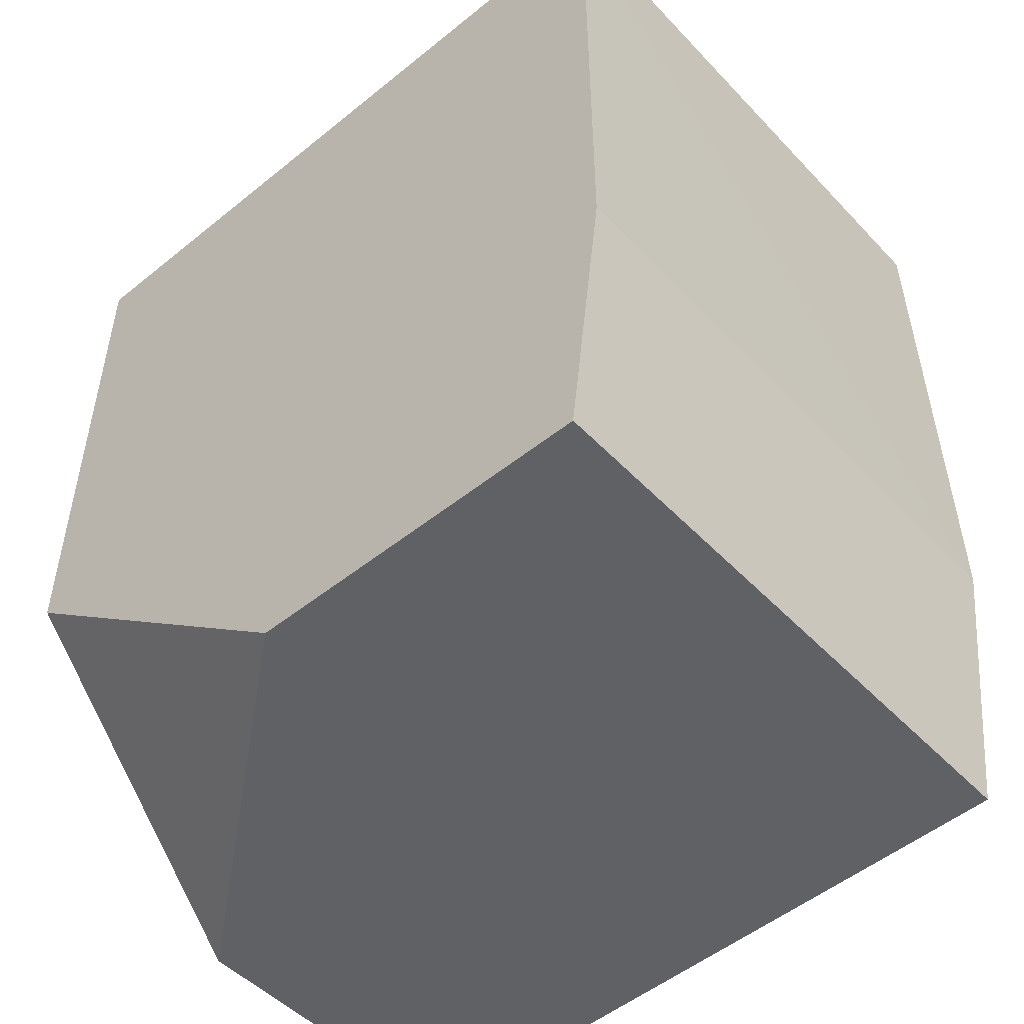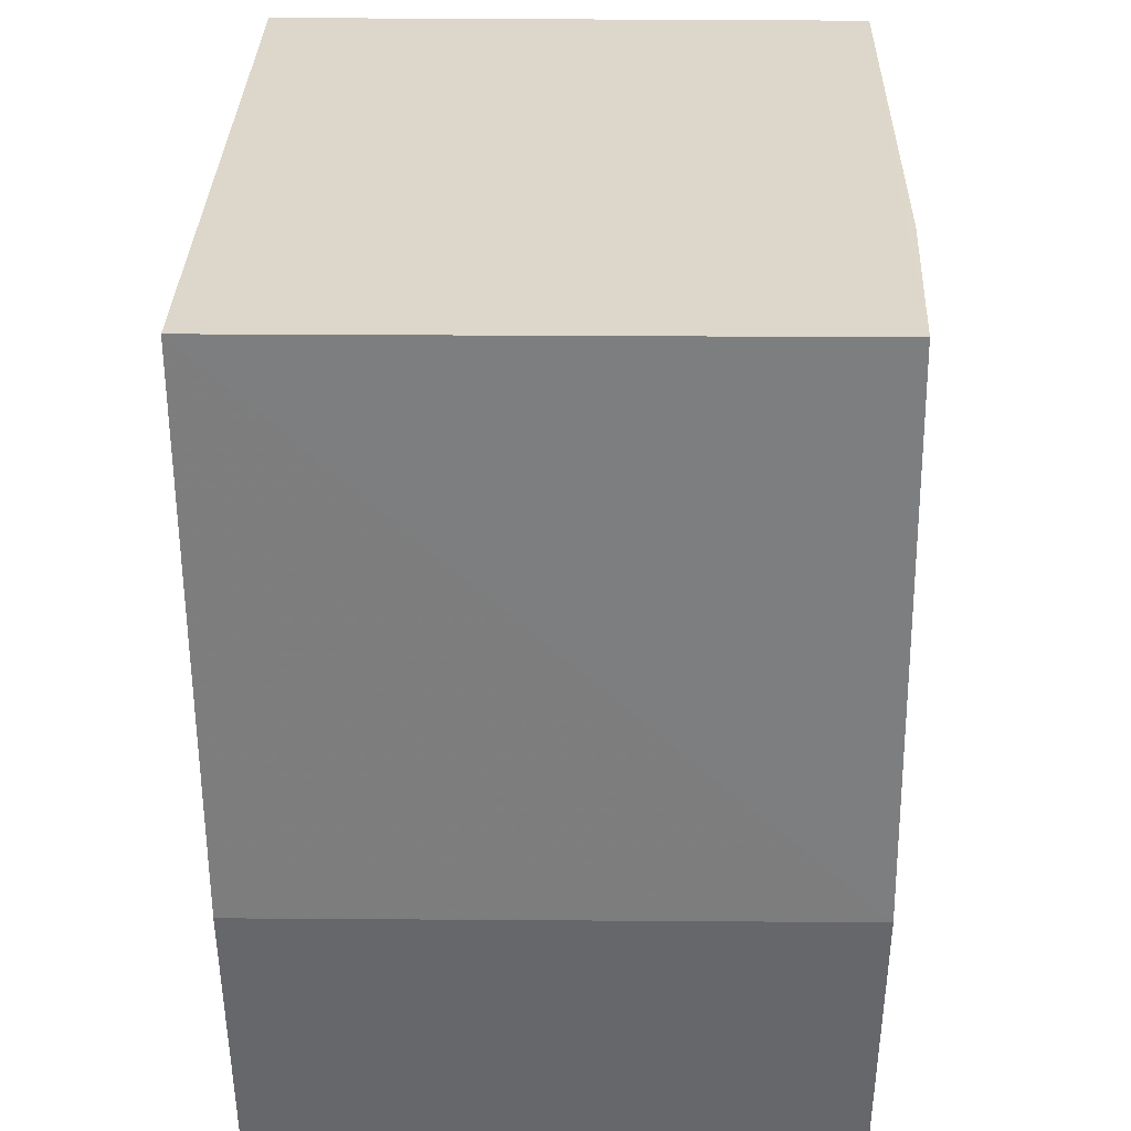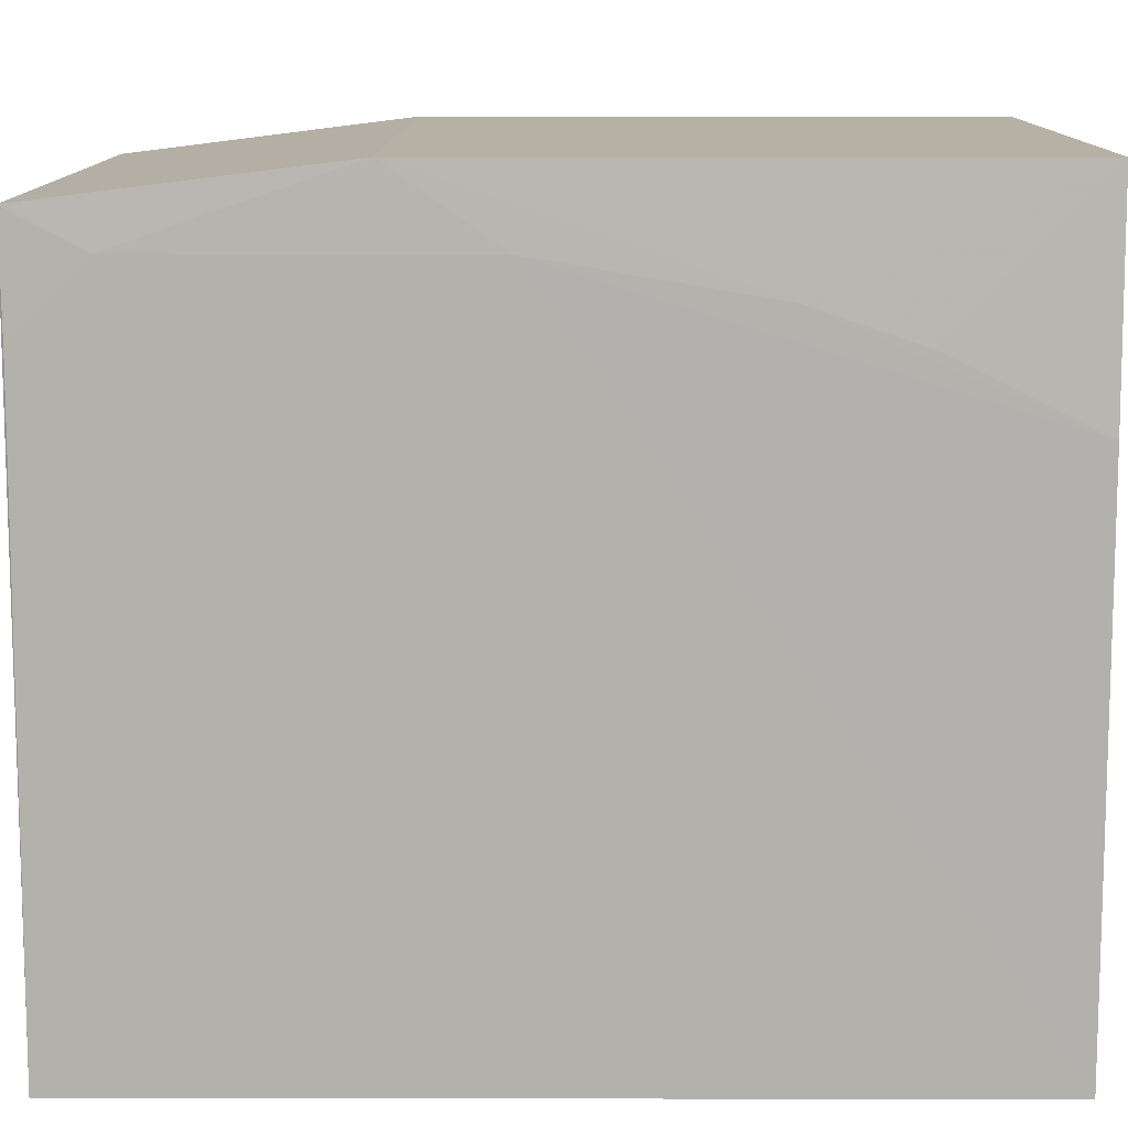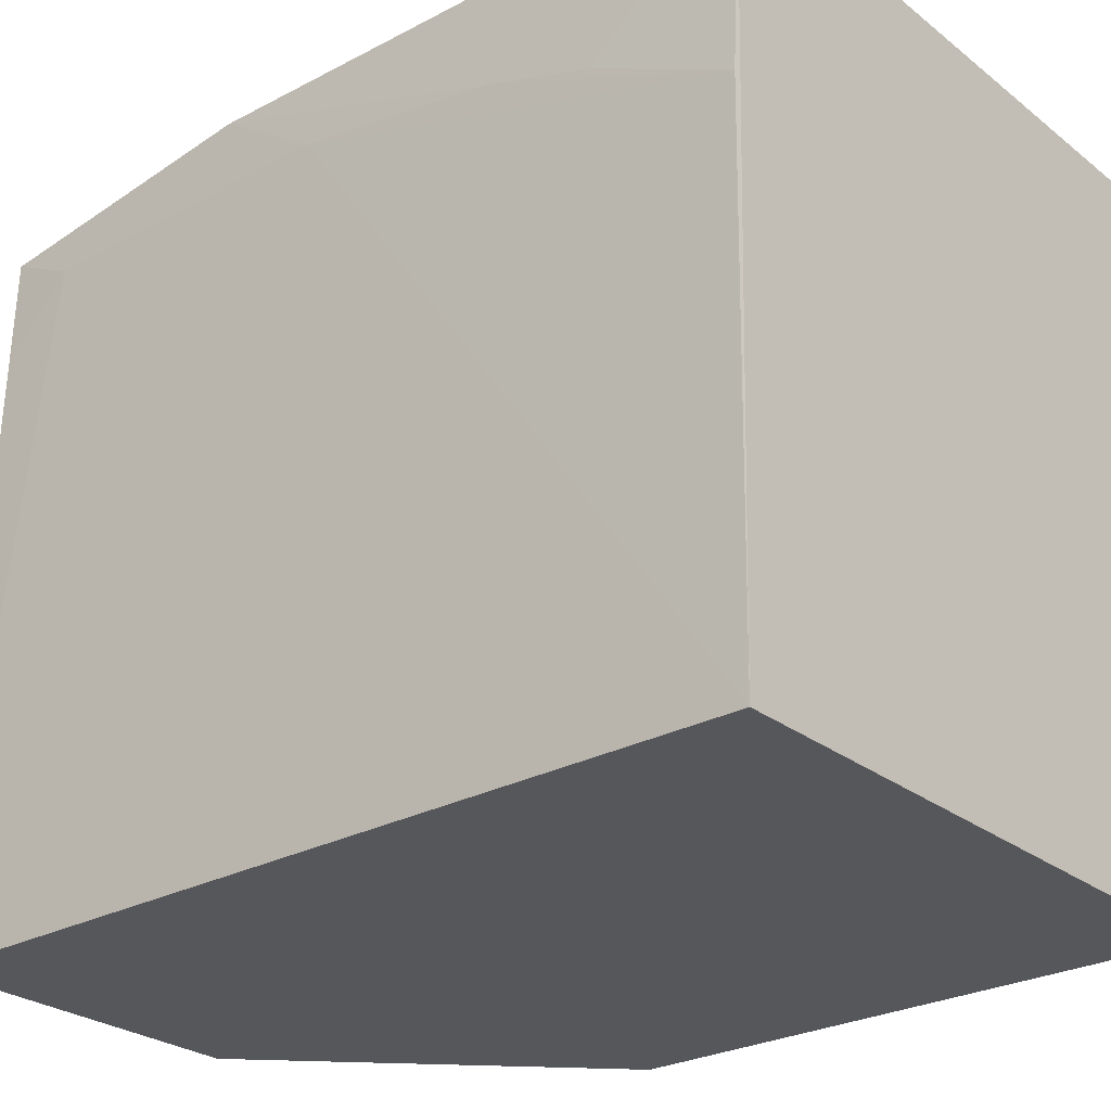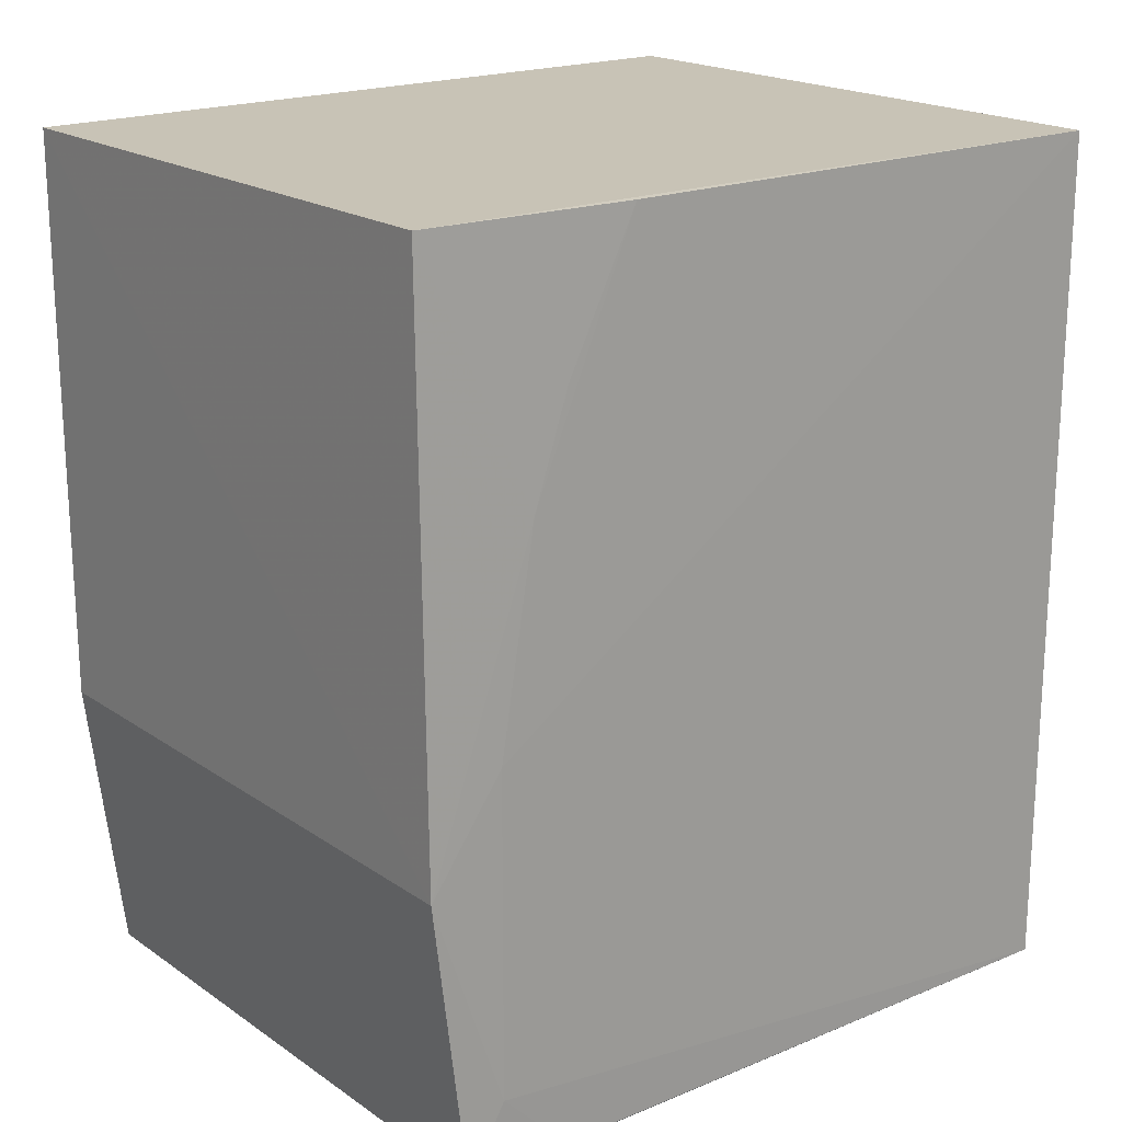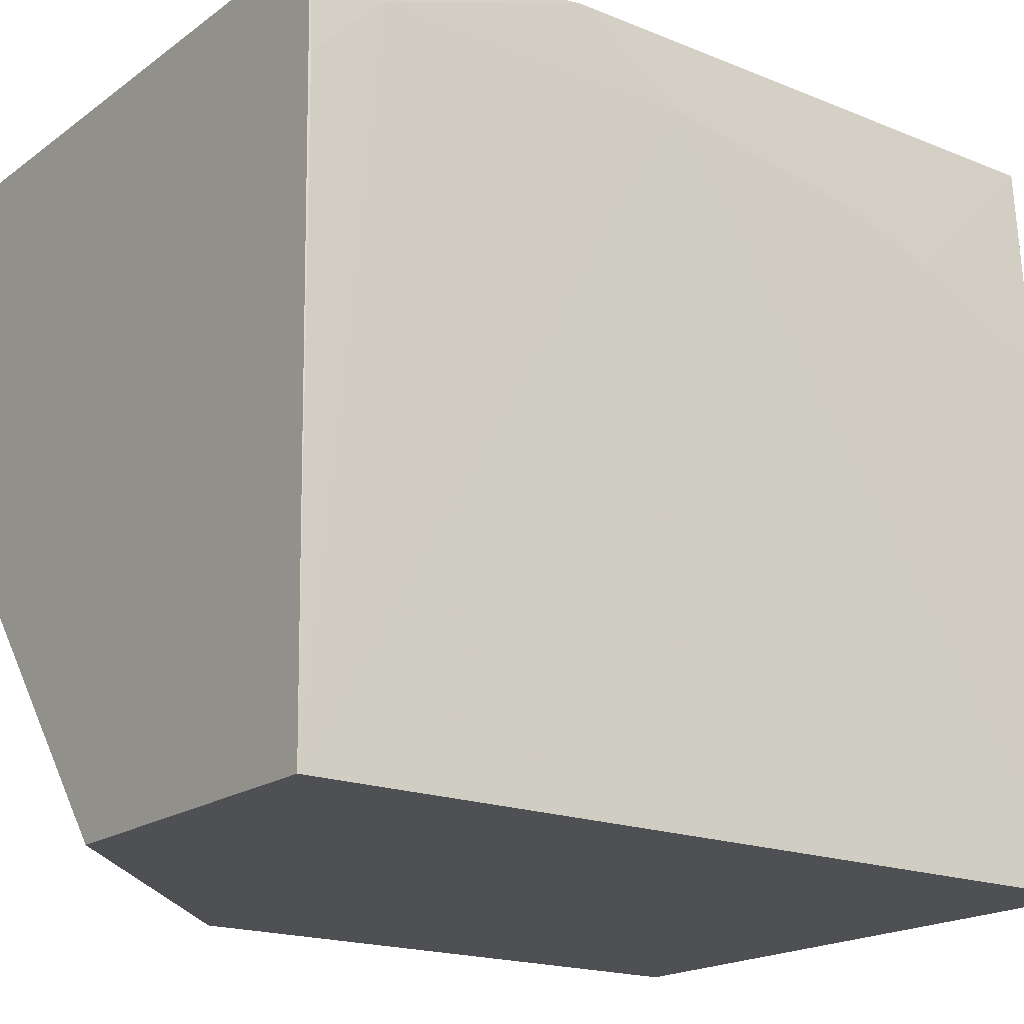
<metadata>
{"format":"obj","ext":"obj","renderer":"f3d","projection":"perspective","resolution":1024,"background":"white","views":[{"elev":-50.1,"azim":131.5,"up":"+Z"},{"elev":30.7,"azim":-179.4,"up":"+Z"},{"elev":11.8,"azim":-89.7,"up":"+Y"},{"elev":-27.0,"azim":-50.0,"up":"+Y"},{"elev":19.4,"azim":-128.7,"up":"+Z"},{"elev":-18.7,"azim":-126.7,"up":"+Y"}]}
</metadata>
<code>
v -0.02483 0.0196 0.05472
v -0.02483 -0.01472 0.05472
v -0.02483 0.01796 0.0155
v -0.05235 0.01795 0.01551
v -0.05297 -0.01468 0.05469
v -0.0379 -0.01472 0.0155
v -0.02483 0.0196 0.02857
v -0.05195 0.01956 0.05471
v -0.02483 -0.01472 0.02857
v -0.05303 -0.0147 0.01552
v -0.05249 0.01458 0.04325
v -0.05238 0.01958 0.02857
v -0.02483 0.00162 0.0155
v -0.05253 0.009706 0.05467
v -0.05251 0.01622 0.03345
v -0.05249 0.01294 0.04814
v -0.05251 0.01626 0.0188
v -0.05252 0.013 0.01559
f 1 2 3
f 6 4 3
f 7 1 3
f 7 3 4
f 8 5 2
f 8 2 1
f 9 3 2
f 9 2 6
f 10 4 6
f 10 6 2
f 10 2 5
f 12 7 4
f 12 11 8
f 12 8 1
f 12 1 7
f 13 9 6
f 13 6 3
f 13 3 9
f 14 5 8
f 15 10 5
f 15 14 11
f 15 5 14
f 15 11 12
f 16 14 8
f 16 8 11
f 16 11 14
f 17 15 12
f 17 12 4
f 17 10 15
f 18 17 4
f 18 4 10
f 18 10 17

</code>
